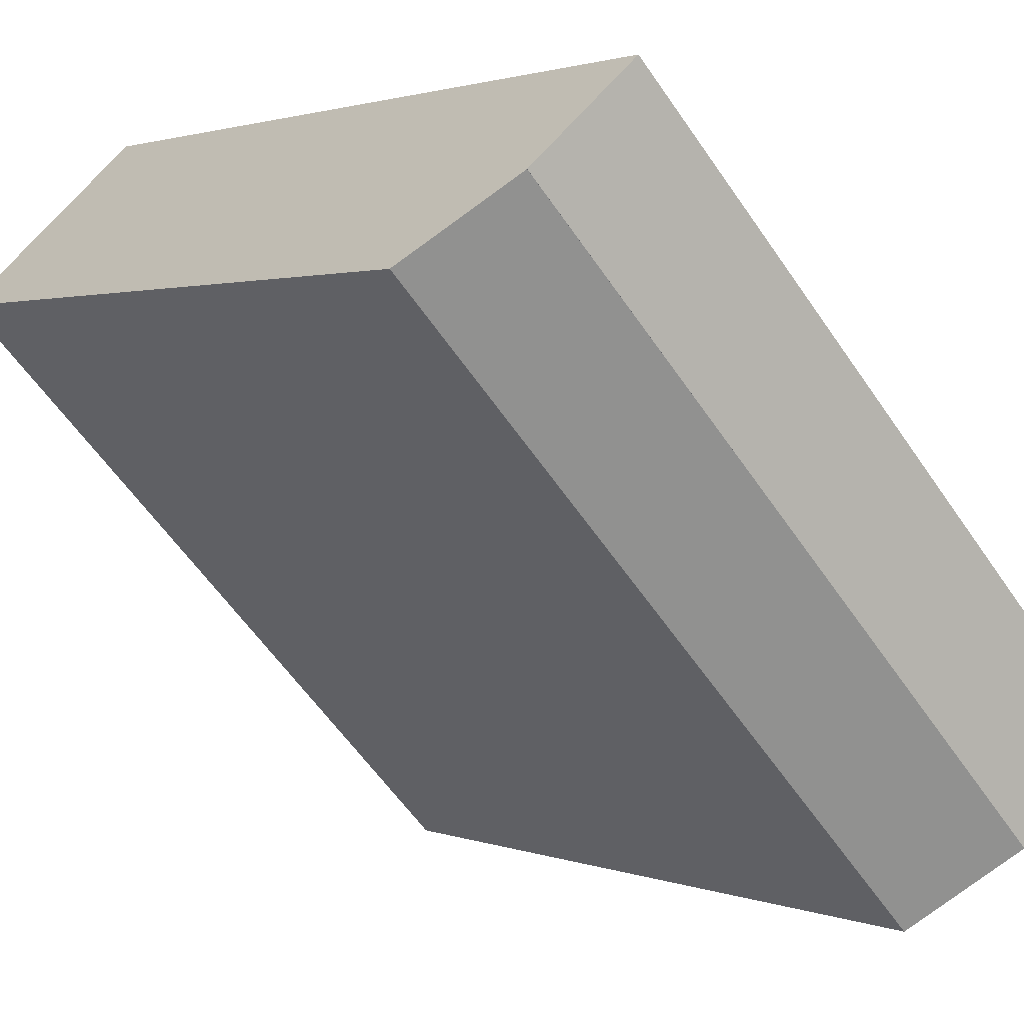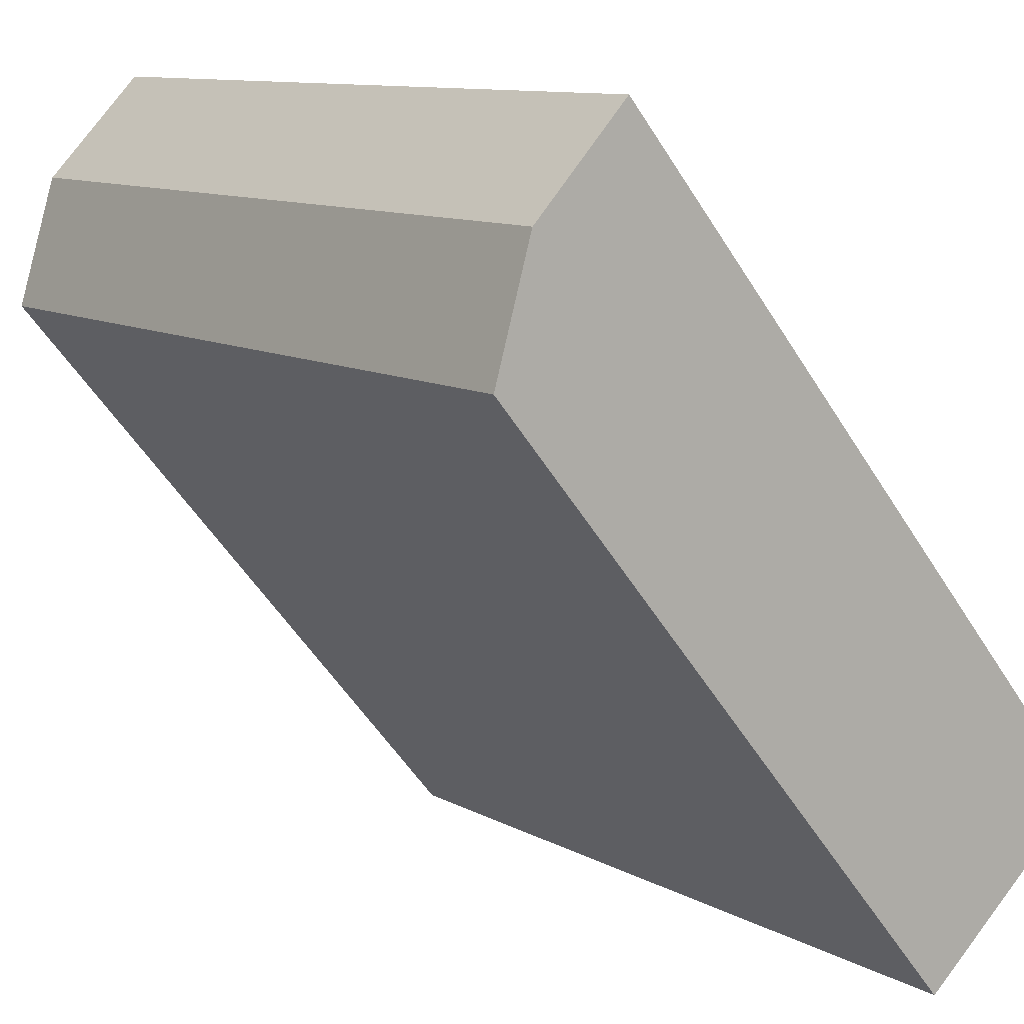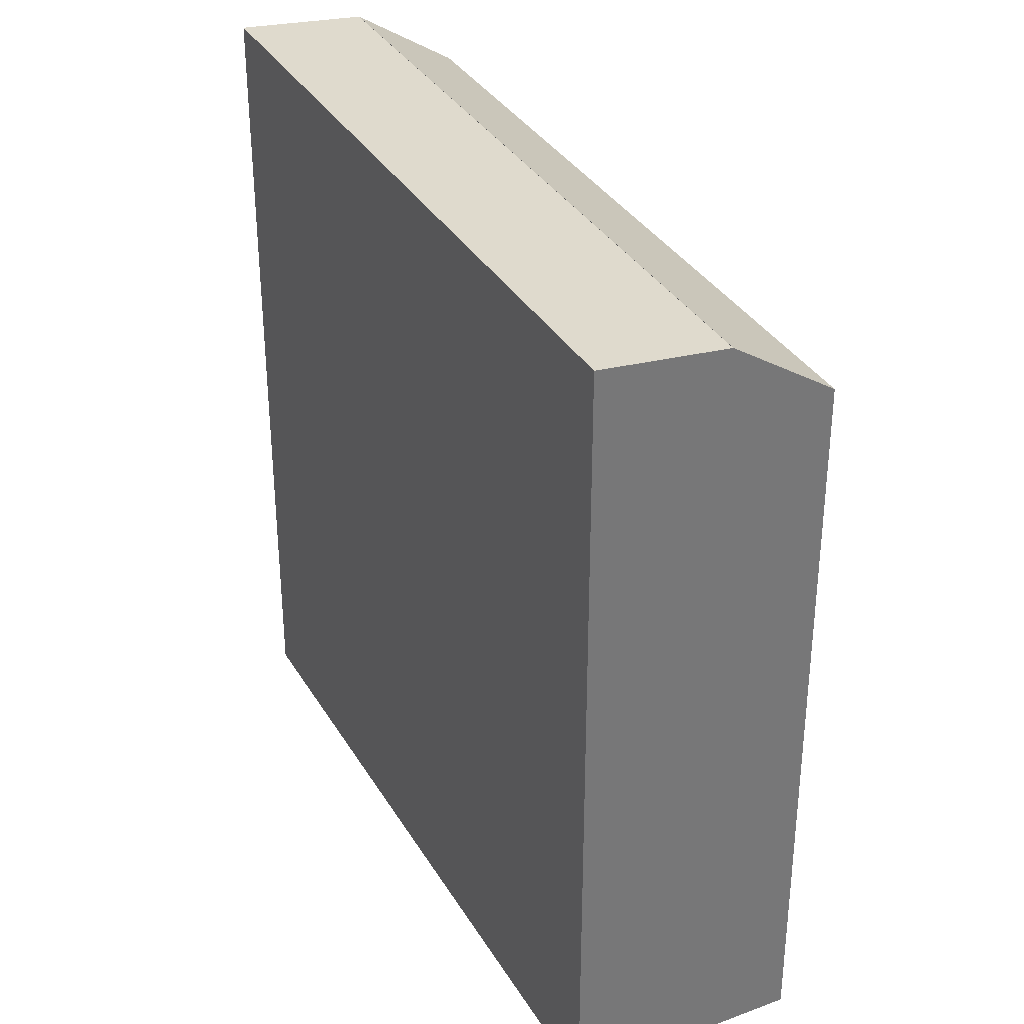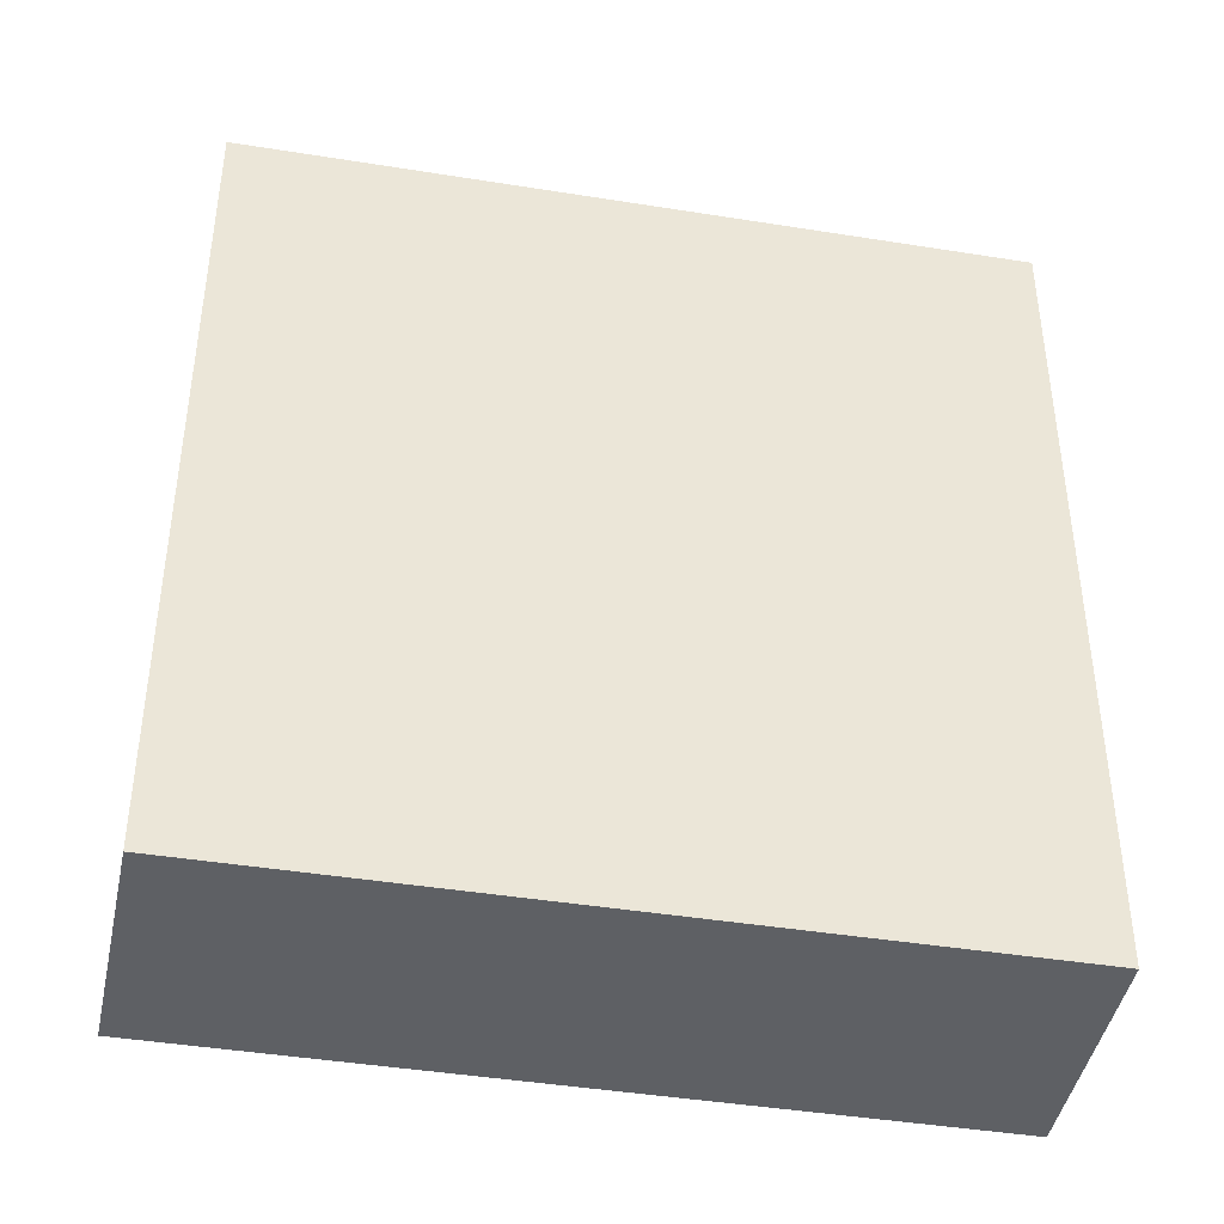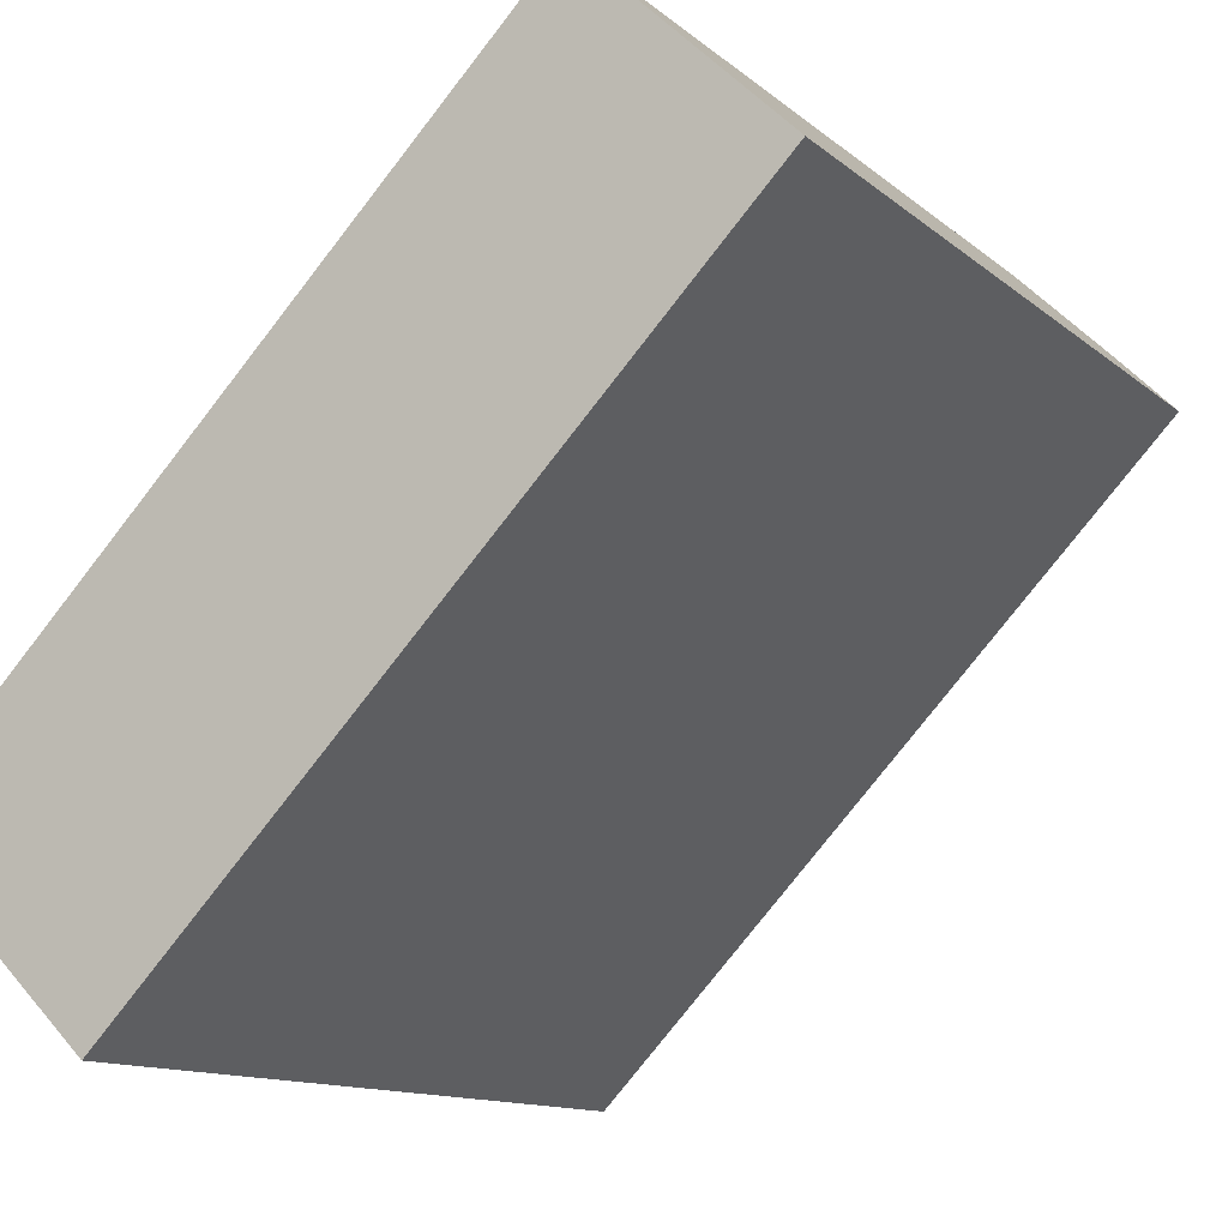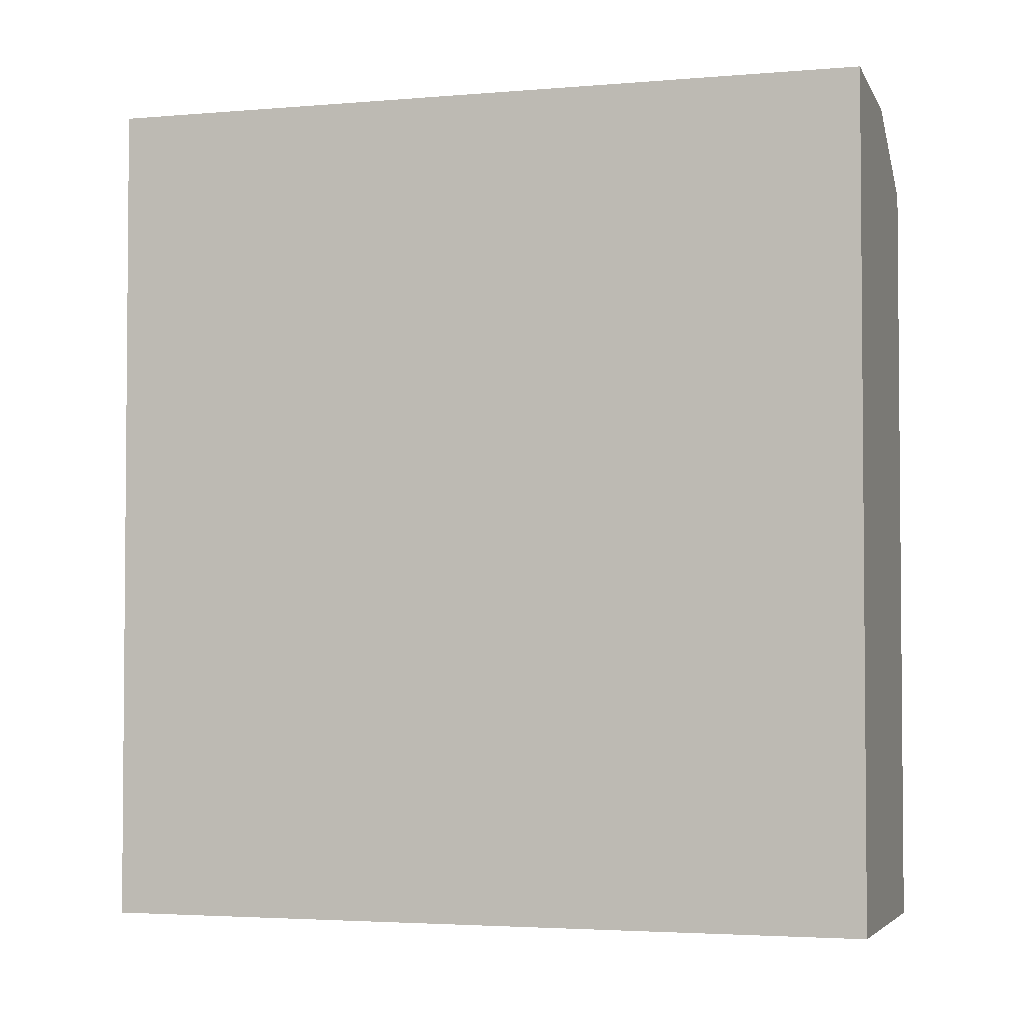
<metadata>
{"format":"obj","ext":"obj","renderer":"f3d","projection":"perspective","resolution":1024,"background":"white","views":[{"elev":1.7,"azim":144.1,"up":"+Z"},{"elev":-53.3,"azim":-148.9,"up":"+Z"},{"elev":34.6,"azim":17.1,"up":"+Y"},{"elev":-42.9,"azim":-57.0,"up":"+Y"},{"elev":-11.6,"azim":27.7,"up":"+Z"},{"elev":-3.2,"azim":-28.8,"up":"+Y"}]}
</metadata>
<code>
v  19.88 -6.746e-16 11.02
v  2.635 1.602e-16 -2.615
v  4.765 2.895e-16 -4.728
v  0 0 0
v  17.71 -8.017e-16 13.09
v  15.03 -9.591e-16 15.66
v  4.765 20.98 -4.729
v  17.71 22.95 13.09
v  19.88 20.98 11.02
v  2.636 22.95 -2.616
v  2.636 22.95 -2.616
v  15.03 23.33 15.66
v  17.71 22.95 13.09
v  0.0004974 23.33 -0.0007394
g defaultobject
f 1 2 3
f 2 1 4
f 4 1 5
f 4 5 6
f 7 8 9
f 8 7 10
f 11 12 13
f 12 11 14
f 7 11 10
f 11 4 14
f 4 11 7
f 4 7 2
f 2 7 3
f 8 13 9
f 9 5 1
f 5 9 6
f 6 9 12
f 12 9 13
f 8 11 13
f 11 8 10
f 3 9 1
f 9 3 7
f 12 4 6
f 4 12 14

</code>
